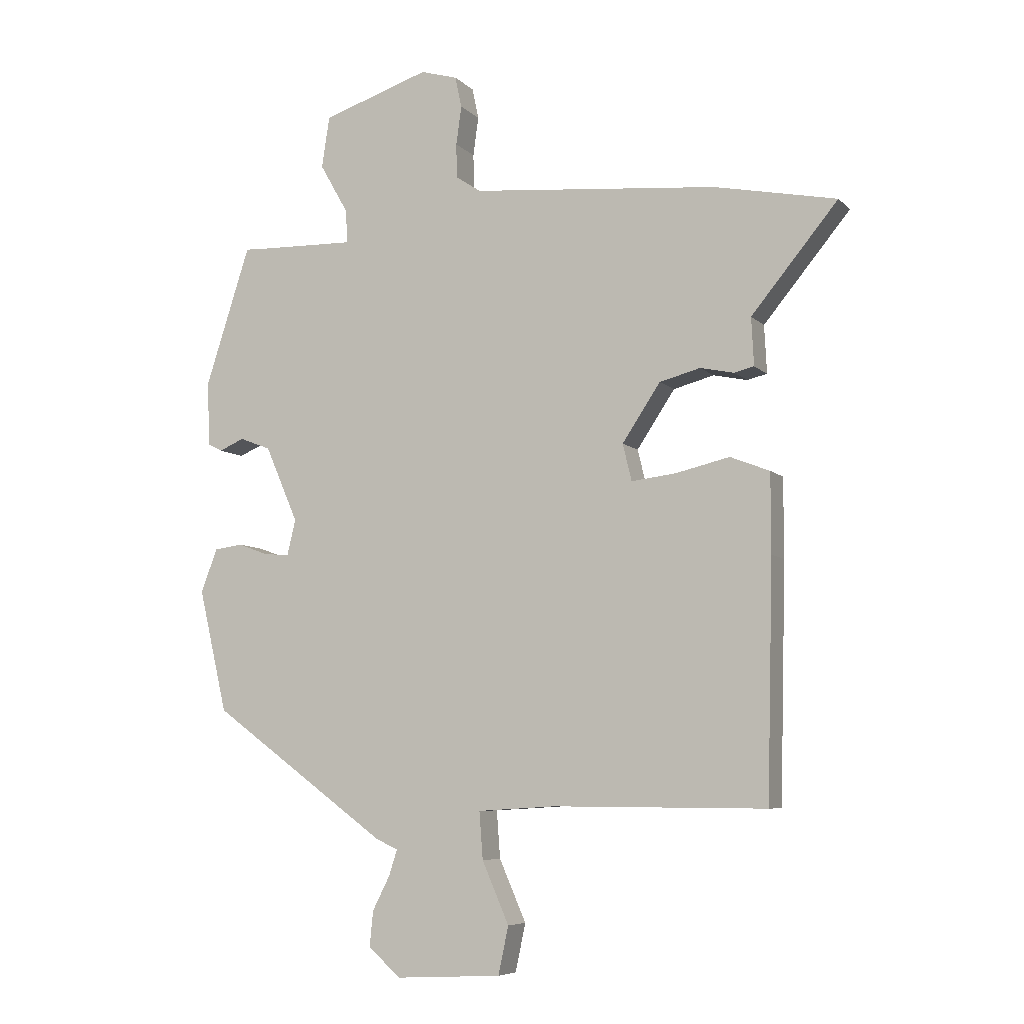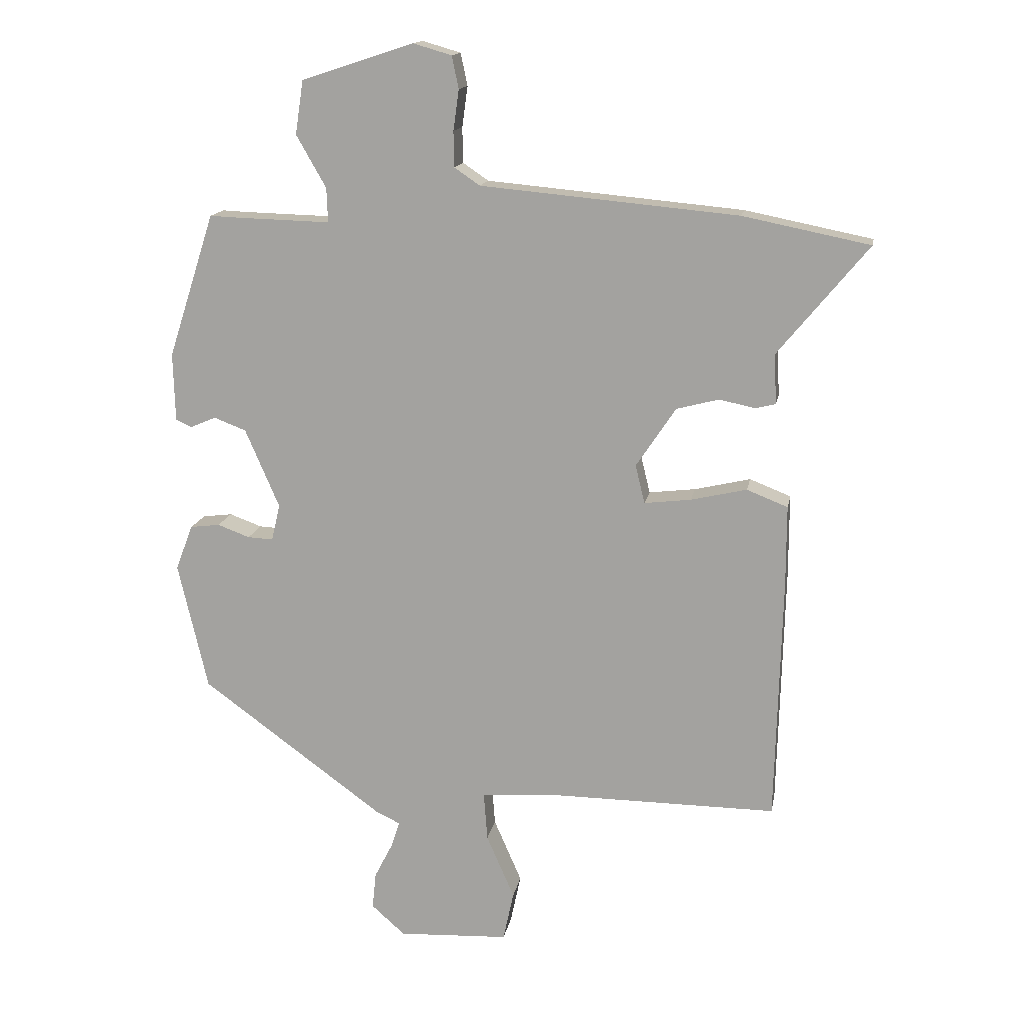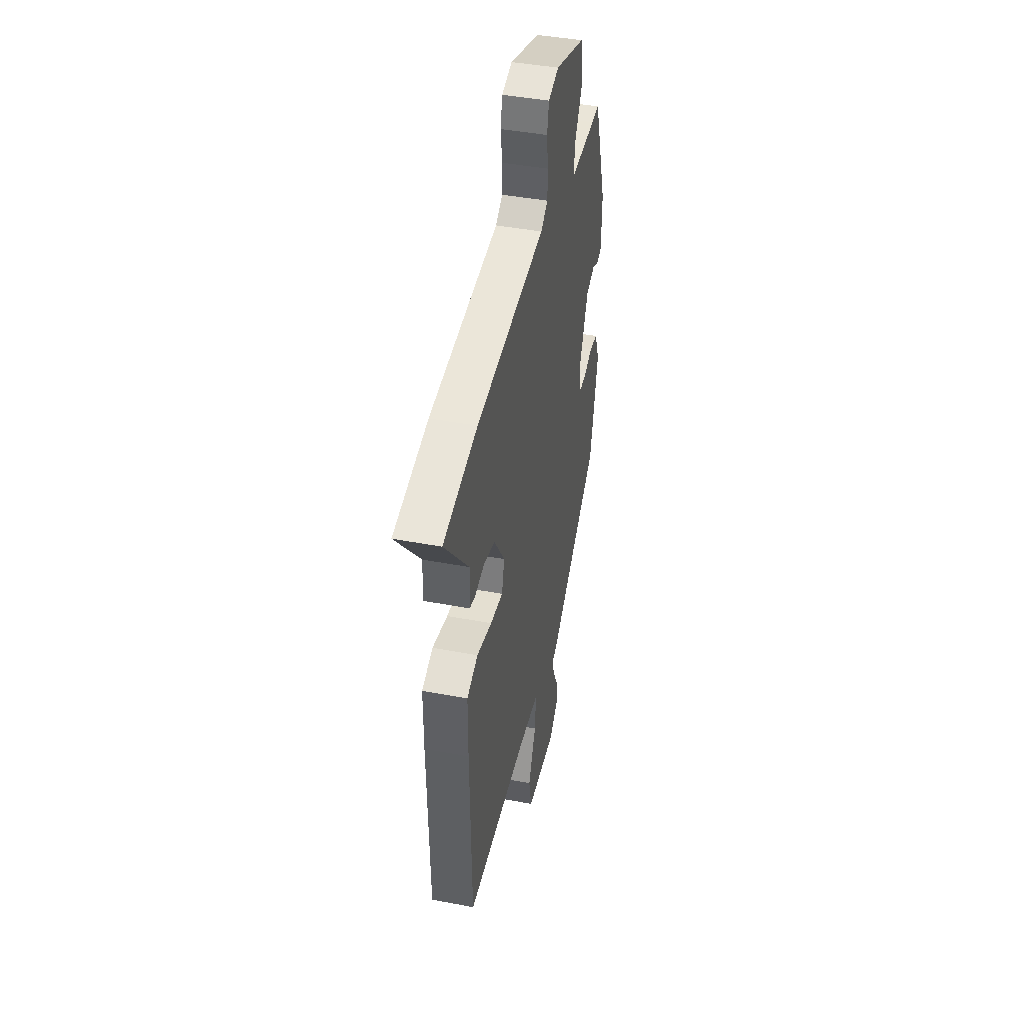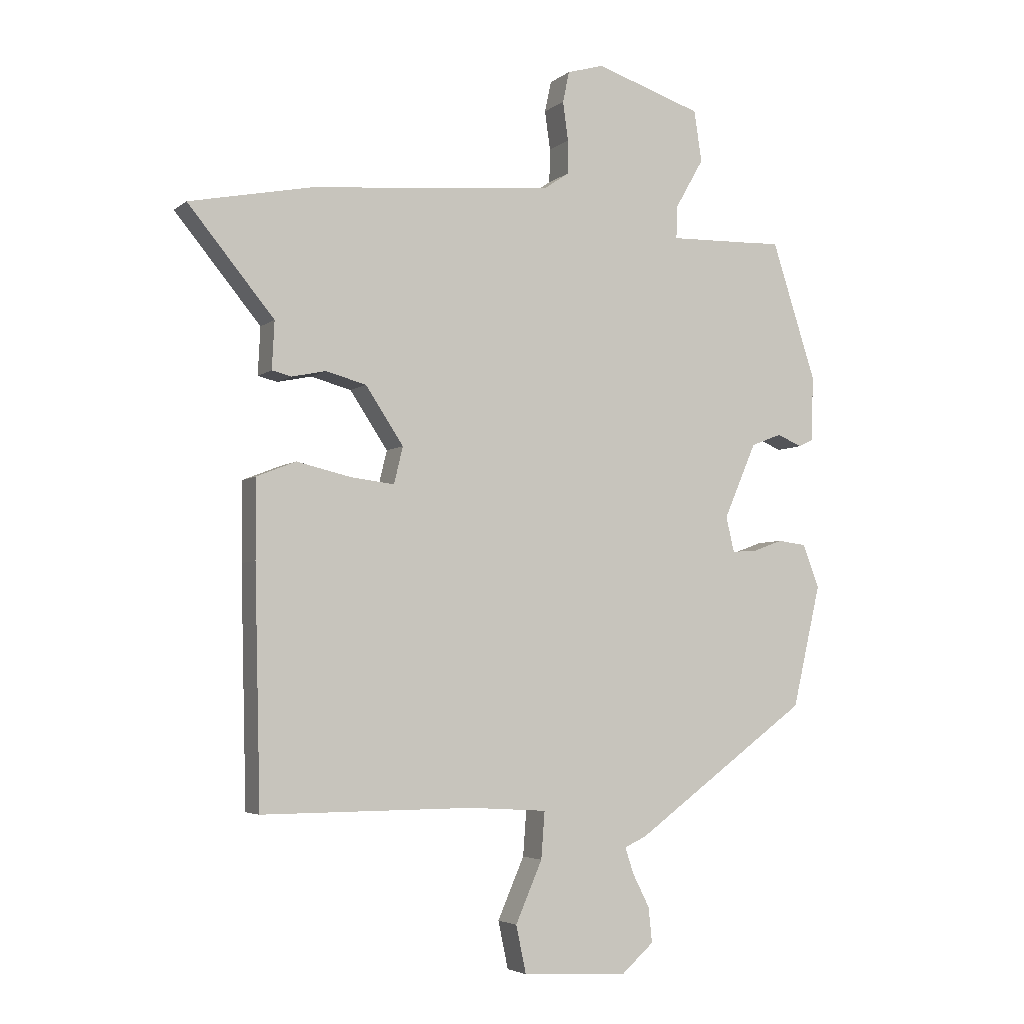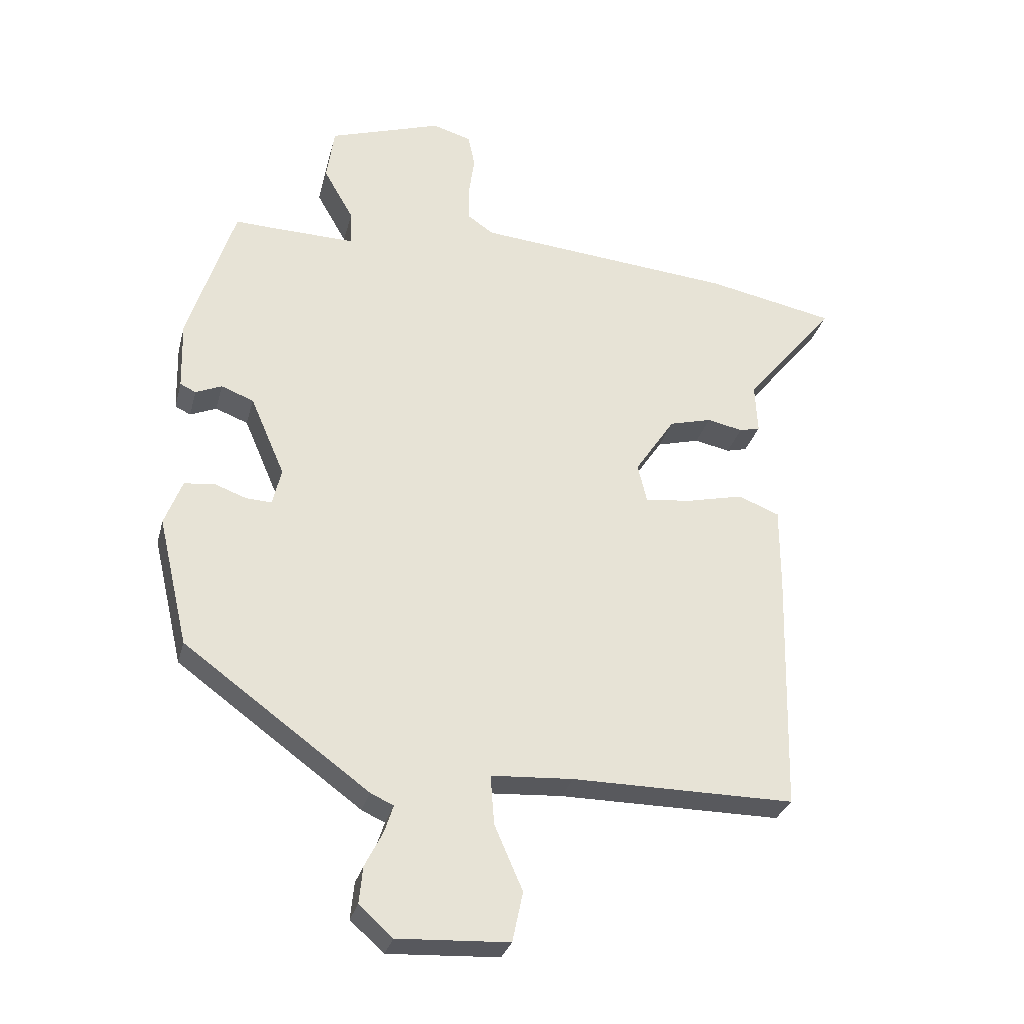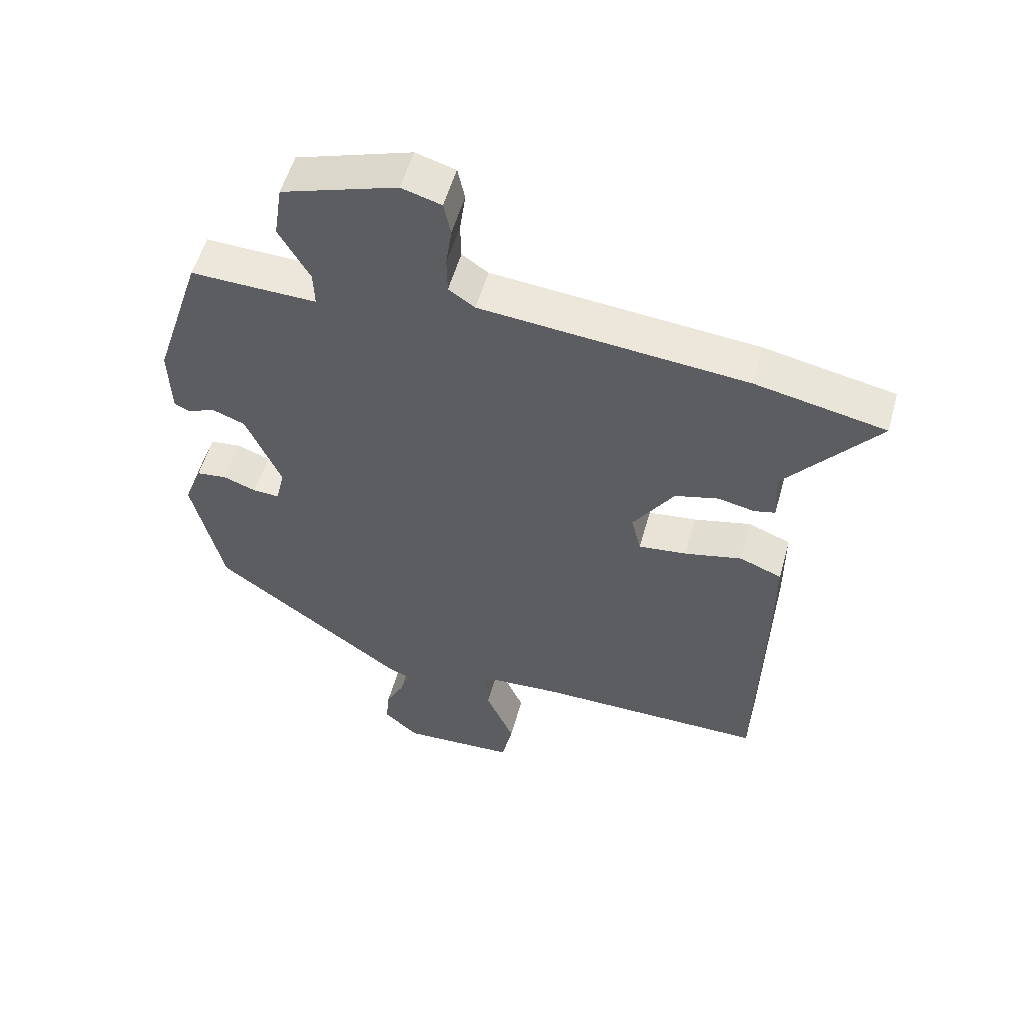
<metadata>
{"format":"obj","ext":"obj","renderer":"f3d","projection":"perspective","resolution":1024,"background":"white","views":[{"elev":-6.9,"azim":23.4,"up":"+Z"},{"elev":15.0,"azim":10.3,"up":"+Z"},{"elev":42.9,"azim":102.8,"up":"+Z"},{"elev":-4.3,"azim":155.2,"up":"+Z"},{"elev":-29.9,"azim":-14.0,"up":"+Z"},{"elev":54.5,"azim":15.5,"up":"+Z"}]}
</metadata>
<code>
v -0.405 0.07 0.489
v -0.359 0.07 0.487
v -0.208 0.07 0.483
v -0.21 0.07 0.538
v -0.258 0.07 0.622
v -0.245 0.07 0.708
v -0.065 0.07 0.767
v -0.003 0.07 0.749
v 0.008 0.07 0.697
v -0.001 0.07 0.632
v 0 0.07 0.575
v 0.041 0.07 0.547
v 0.455 0.07 0.509
v 0.659 0.07 0.468
v 0.514 0.07 0.292
v 0.518 0.07 0.212
v 0.485 0.07 0.204
v 0.428 0.07 0.216
v 0.36 0.07 0.198
v 0.296 0.07 0.102
v 0.311 0.07 0.04
v 0.386 0.07 0.049
v 0.476 0.07 0.07
v 0.542 0.07 0.044
v 0.542 0.07 -0.088
v 0.532 0.07 -0.48
v 0.175 0.07 -0.478
v 0.044 0.07 -0.486
v 0.05 0.07 -0.565
v 0.095 0.07 -0.668
v 0.078 0.07 -0.748
v -0.1 0.07 -0.757
v -0.154 0.07 -0.709
v -0.148 0.07 -0.65
v -0.119 0.07 -0.593
v -0.105 0.07 -0.55
v -0.142 0.07 -0.533
v -0.438 0.07 -0.317
v -0.486 0.07 -0.111
v -0.458 0.07 -0.038
v -0.41 0.07 -0.032
v -0.358 0.07 -0.051
v -0.317 0.07 -0.053
v -0.303 0.07 0.006
v -0.358 0.07 0.133
v -0.41 0.07 0.153
v -0.452 0.07 0.135
v -0.477 0.07 0.147
v -0.48 0.07 0.257
v -0.405 0 0.489
v -0.359 0 0.487
v -0.208 0 0.483
v -0.21 0 0.538
v -0.258 0 0.622
v -0.245 0 0.708
v -0.065 0 0.767
v -0.003 0 0.749
v 0.008 0 0.697
v -0.001 0 0.632
v 0 0 0.575
v 0.041 0 0.547
v 0.455 0 0.509
v 0.659 0 0.468
v 0.514 0 0.292
v 0.518 0 0.212
v 0.485 0 0.204
v 0.428 0 0.216
v 0.36 0 0.198
v 0.296 0 0.102
v 0.311 0 0.04
v 0.386 0 0.049
v 0.476 0 0.07
v 0.542 0 0.044
v 0.542 0 -0.088
v 0.532 0 -0.48
v 0.175 0 -0.478
v 0.044 0 -0.486
v 0.05 0 -0.565
v 0.095 0 -0.668
v 0.078 0 -0.748
v -0.1 0 -0.757
v -0.154 0 -0.709
v -0.148 0 -0.65
v -0.119 0 -0.593
v -0.105 0 -0.55
v -0.142 0 -0.533
v -0.438 0 -0.317
v -0.486 0 -0.111
v -0.458 0 -0.038
v -0.41 0 -0.032
v -0.358 0 -0.051
v -0.317 0 -0.053
v -0.303 0 0.006
v -0.358 0 0.133
v -0.41 0 0.153
v -0.452 0 0.135
v -0.477 0 0.147
v -0.48 0 0.257
f 49 1 2
f 48 49 2
f 47 48 2
f 46 47 2
f 45 46 2 3
f 44 45 3
f 40 41 42
f 39 40 42
f 38 39 42
f 37 38 42
f 36 37 42
f 36 42 43
f 33 34 35
f 32 33 35
f 31 32 35
f 30 31 35
f 29 30 35
f 28 29 35 36
f 25 26 27
f 24 25 27
f 23 24 27
f 22 23 27
f 21 22 27 28
f 36 43 44
f 28 36 44
f 21 28 44
f 20 21 44
f 15 16 17 18
f 15 18 19
f 14 15 19
f 13 14 19
f 12 13 19
f 8 9 10
f 7 8 10
f 6 7 10
f 5 6 10
f 4 5 10
f 3 4 10 11
f 19 20 44
f 12 19 44
f 11 12 44
f 3 11 44
f 51 50 98
f 51 98 97
f 51 97 96
f 51 96 95
f 52 51 95 94
f 52 94 93
f 91 90 89
f 91 89 88
f 91 88 87
f 91 87 86
f 91 86 85
f 92 91 85
f 84 83 82
f 84 82 81
f 84 81 80
f 84 80 79
f 84 79 78
f 85 84 78 77
f 76 75 74
f 76 74 73
f 76 73 72
f 76 72 71
f 77 76 71 70
f 93 92 85
f 93 85 77
f 93 77 70
f 93 70 69
f 67 66 65 64
f 68 67 64
f 68 64 63
f 68 63 62
f 68 62 61
f 59 58 57
f 59 57 56
f 59 56 55
f 59 55 54
f 59 54 53
f 60 59 53 52
f 93 69 68
f 93 68 61
f 93 61 60
f 93 60 52
f 1 50 51 2
f 2 51 52 3
f 3 52 53 4
f 4 53 54 5
f 5 54 55 6
f 6 55 56 7
f 7 56 57 8
f 8 57 58 9
f 9 58 59 10
f 10 59 60 11
f 11 60 61 12
f 12 61 62 13
f 13 62 63 14
f 14 63 64 15
f 15 64 65 16
f 16 65 66 17
f 17 66 67 18
f 18 67 68 19
f 19 68 69 20
f 20 69 70 21
f 21 70 71 22
f 22 71 72 23
f 23 72 73 24
f 24 73 74 25
f 25 74 75 26
f 26 75 76 27
f 27 76 77 28
f 28 77 78 29
f 29 78 79 30
f 30 79 80 31
f 31 80 81 32
f 32 81 82 33
f 33 82 83 34
f 34 83 84 35
f 35 84 85 36
f 36 85 86 37
f 37 86 87 38
f 38 87 88 39
f 39 88 89 40
f 40 89 90 41
f 41 90 91 42
f 42 91 92 43
f 43 92 93 44
f 44 93 94 45
f 45 94 95 46
f 46 95 96 47
f 47 96 97 48
f 48 97 98 49
f 49 98 50 1

</code>
